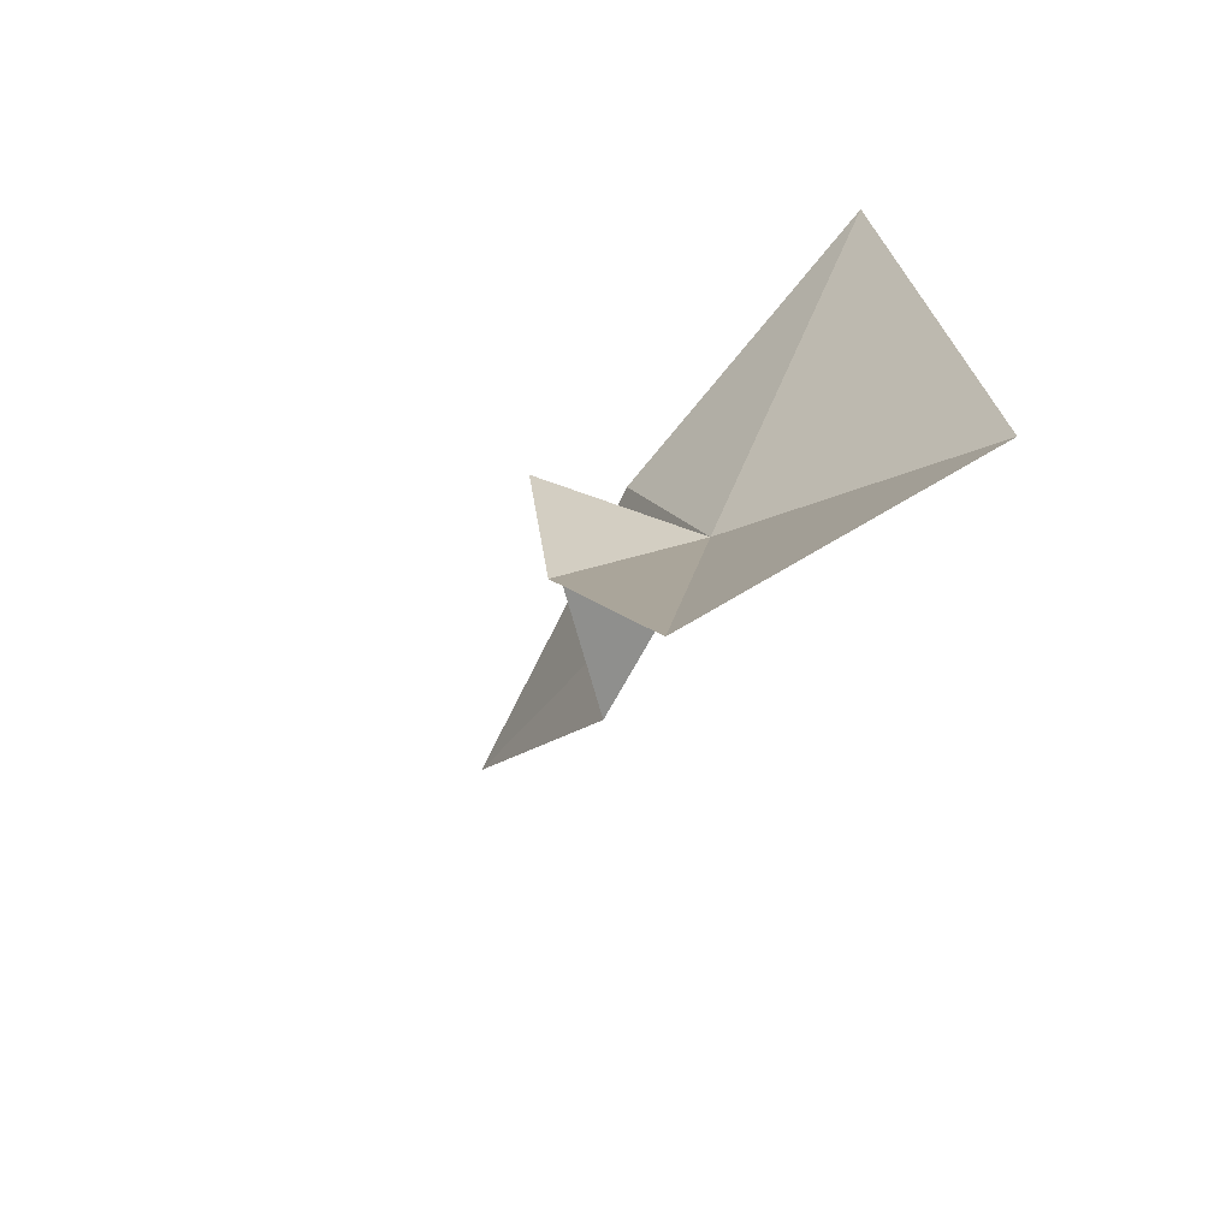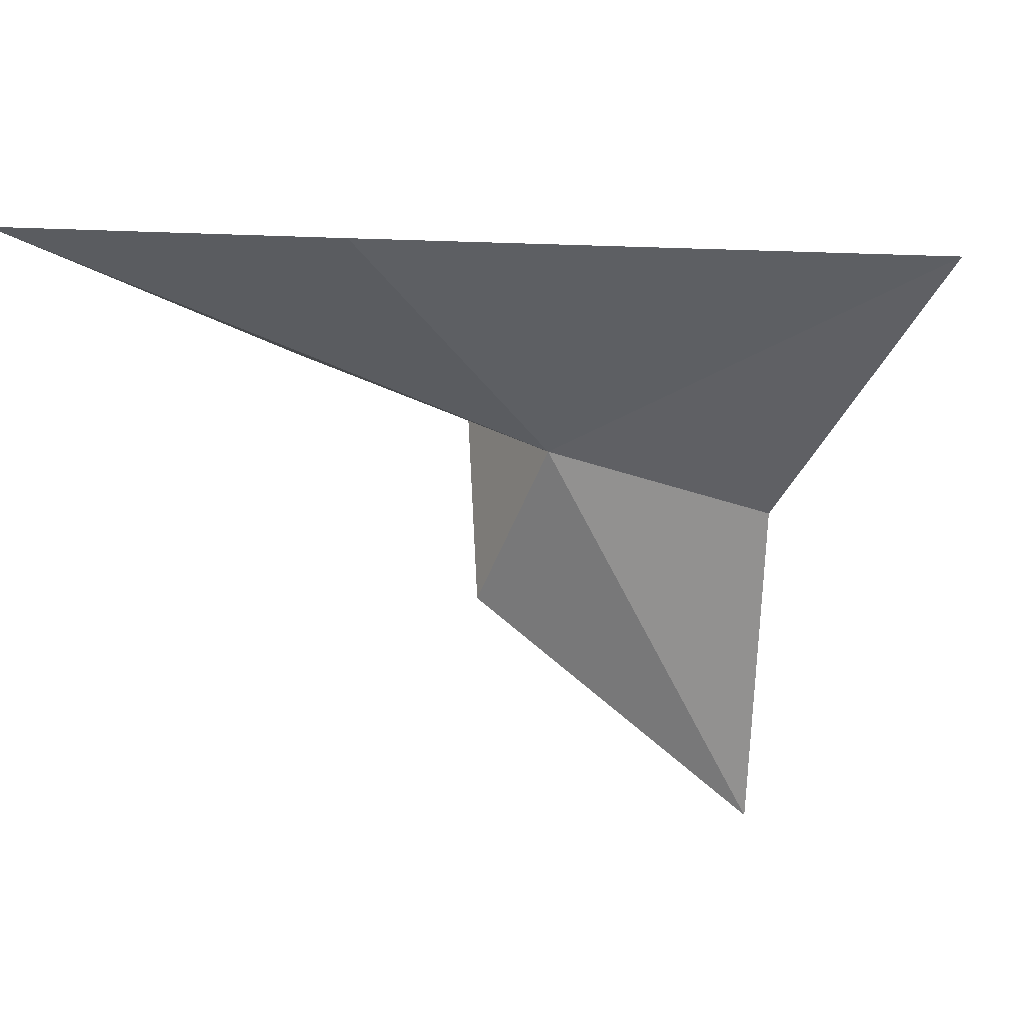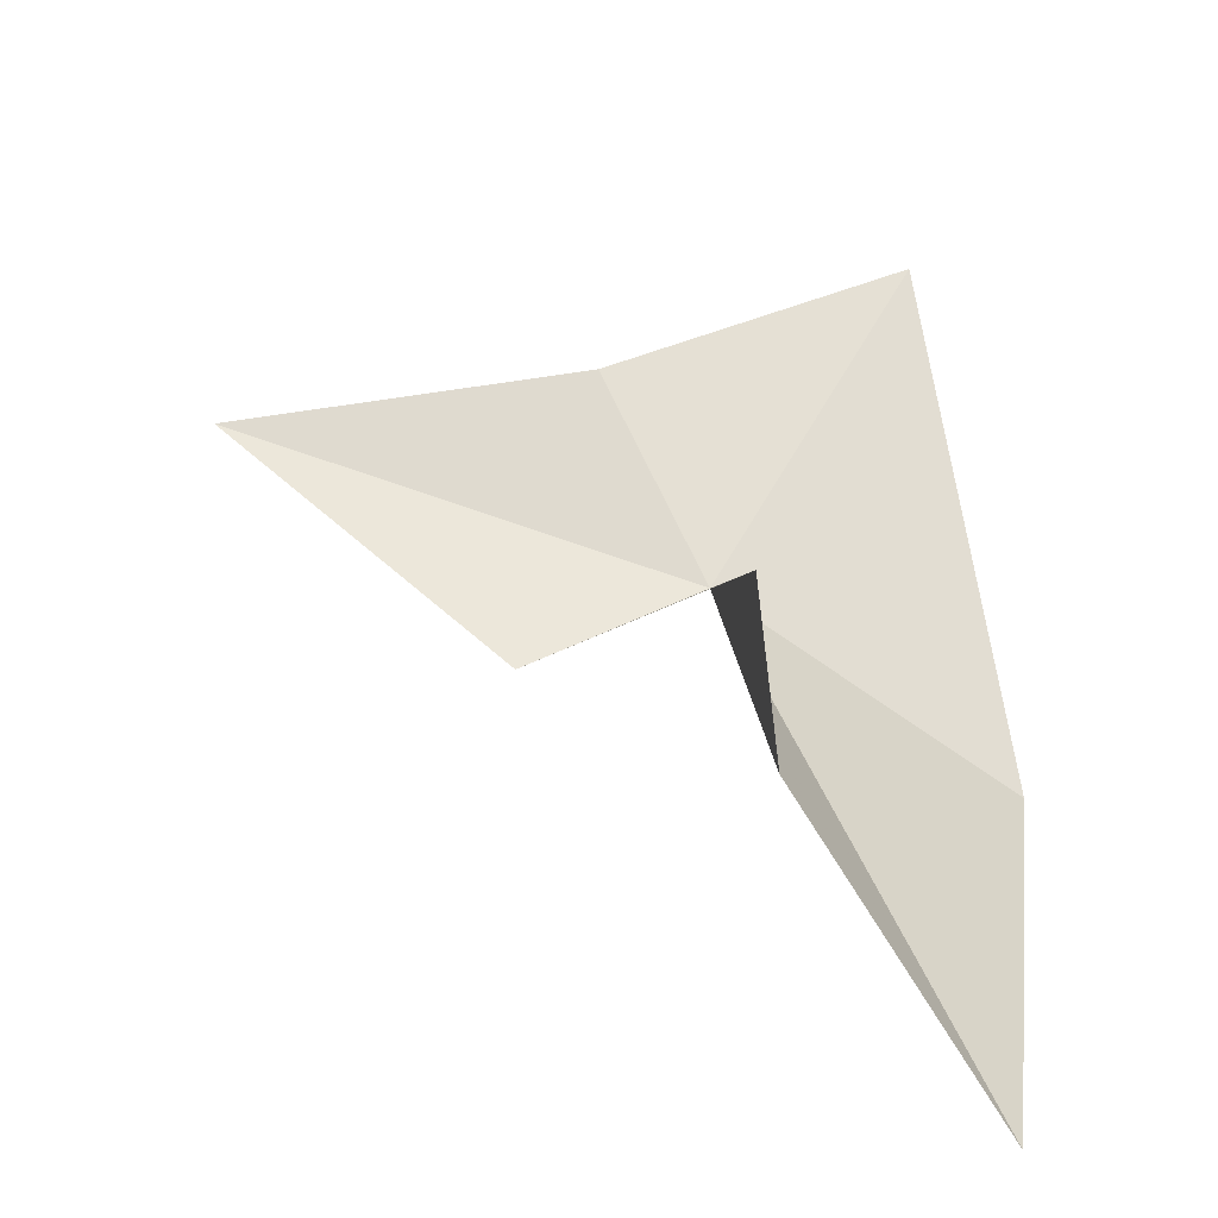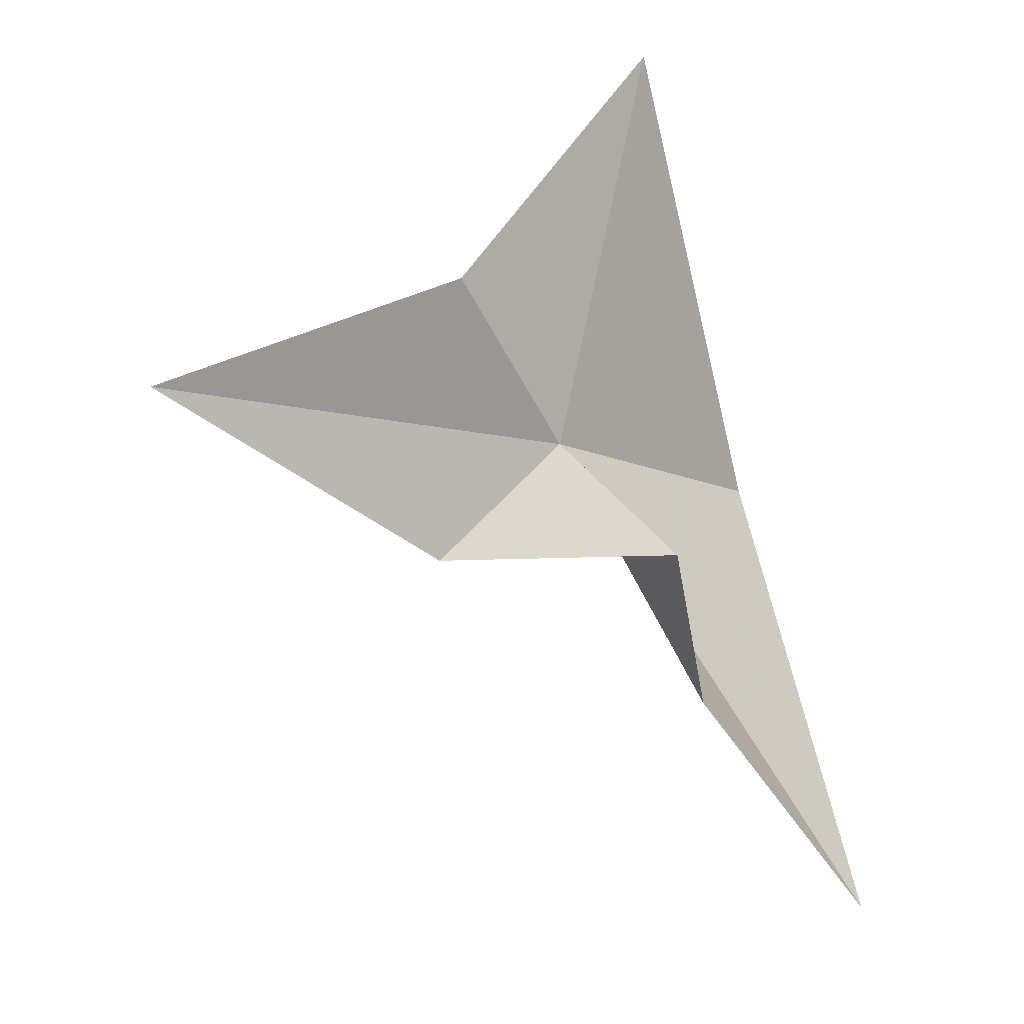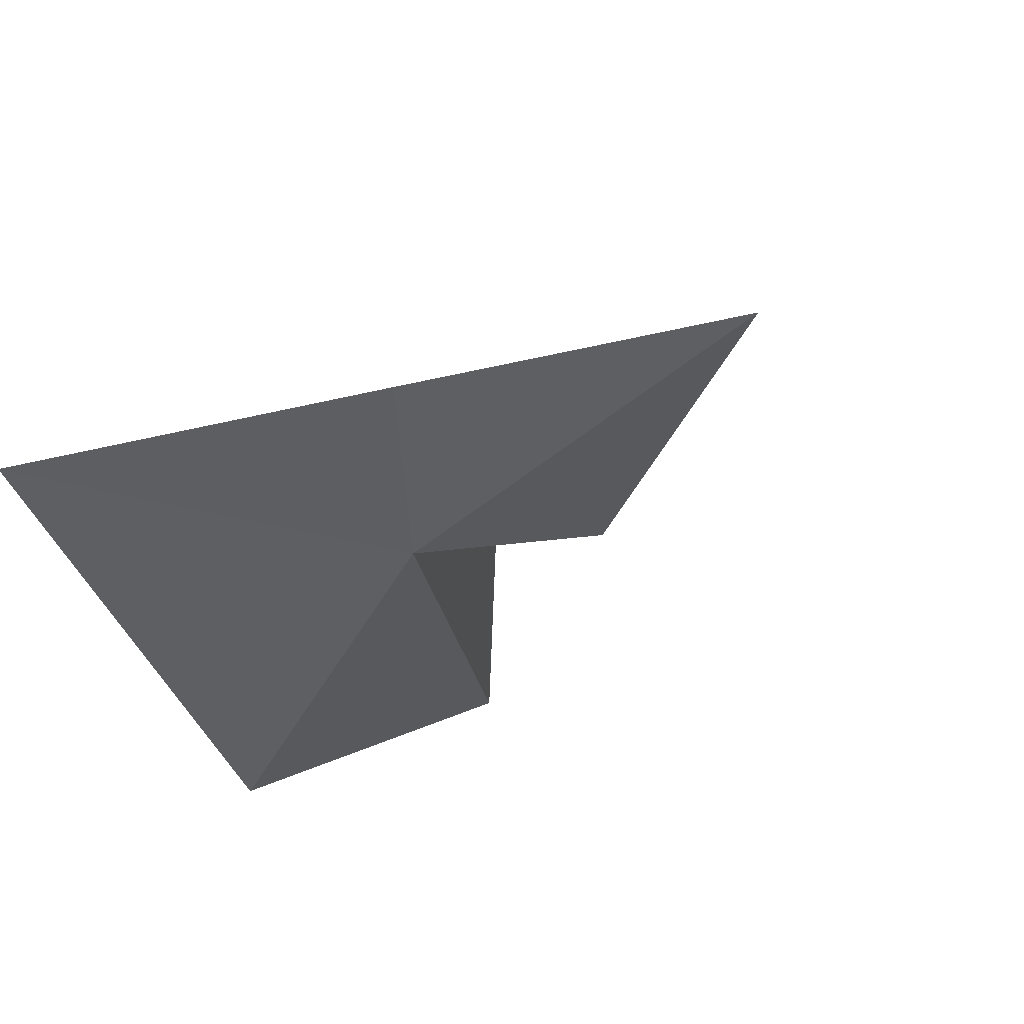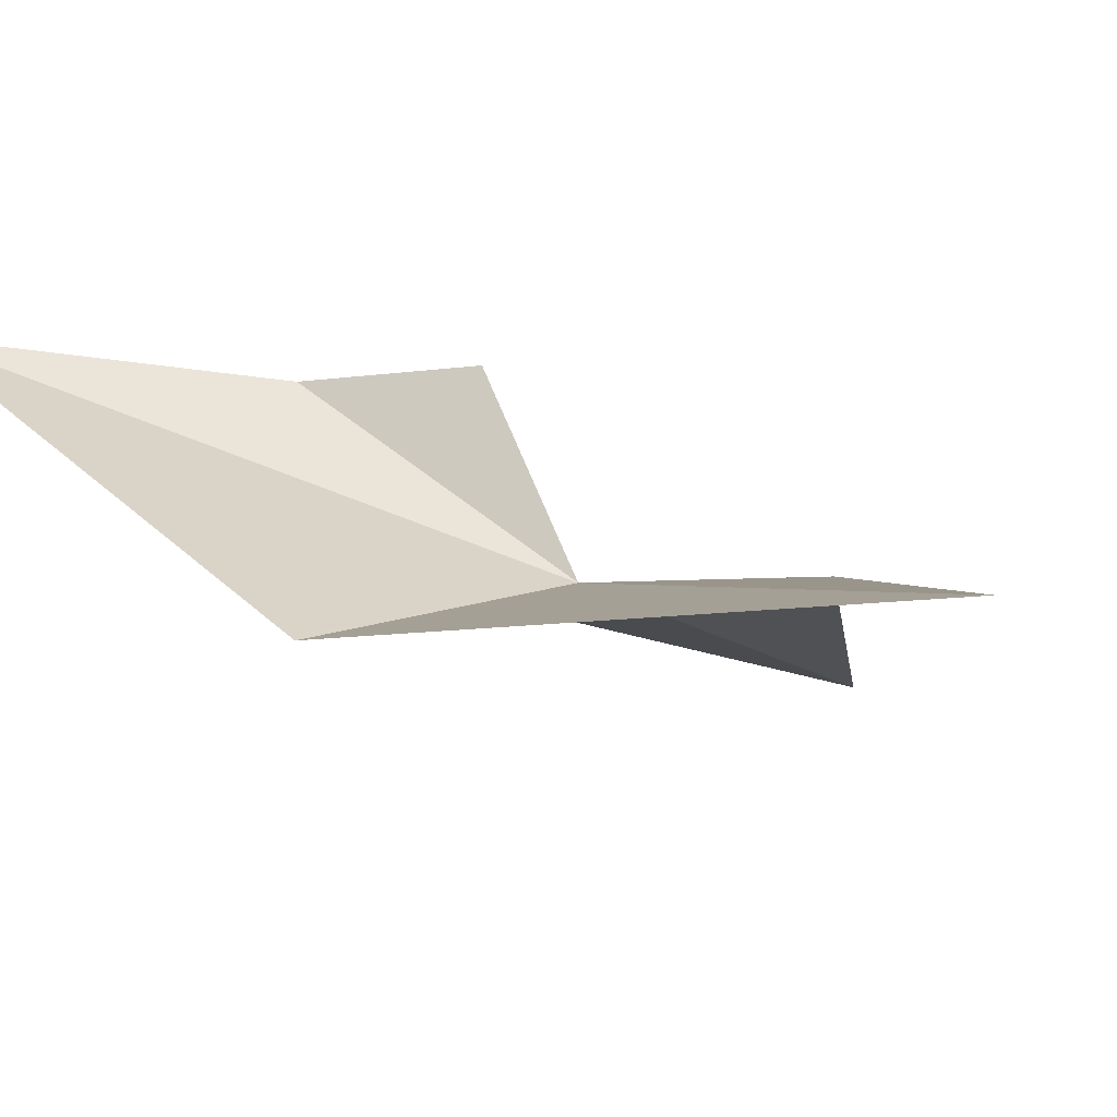
<metadata>
{"format":"obj","ext":"obj","renderer":"f3d","projection":"perspective","resolution":1024,"background":"white","views":[{"elev":-48.4,"azim":-119.3,"up":"+Z"},{"elev":-63.0,"azim":-76.7,"up":"+Y"},{"elev":64.7,"azim":-172.6,"up":"+Y"},{"elev":15.6,"azim":155.6,"up":"+Z"},{"elev":-38.5,"azim":35.0,"up":"+Y"},{"elev":-16.8,"azim":-66.0,"up":"+Y"}]}
</metadata>
<code>
v 7.885 -6.061 18.67
v 6.02 -6.771 17.95
v 6.949 -6.679 21.26
v 7.64 -4.78 18.19
v 8.86 -5.912 17.99
v 6.128 -4.7 15.39
v 7.409 -4.793 17.11
v 10.78 -6.071 19.34
v 8.665 -5.962 19.91
f 1 3 2
f 1 4 5
f 1 2 6
f 1 6 7
f 1 7 4
f 1 5 8
f 1 9 3
f 1 8 9

</code>
